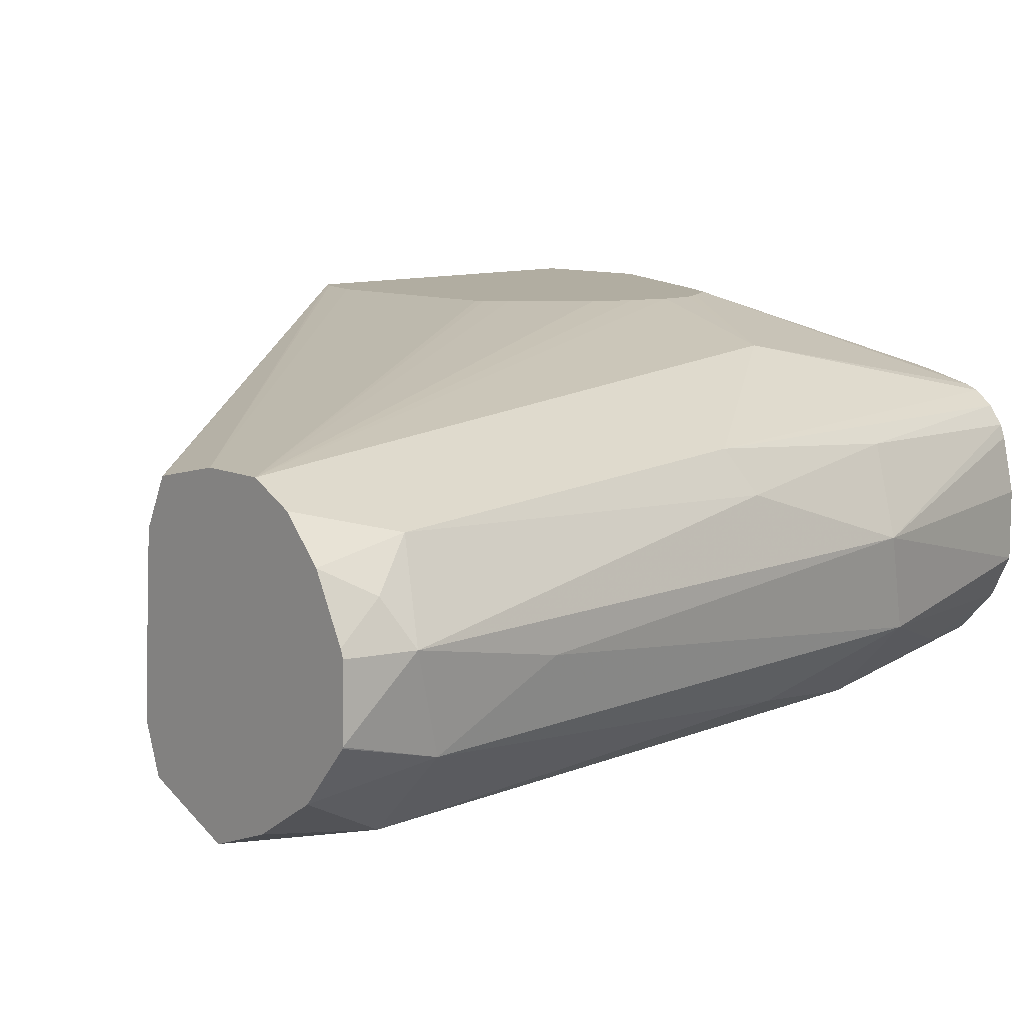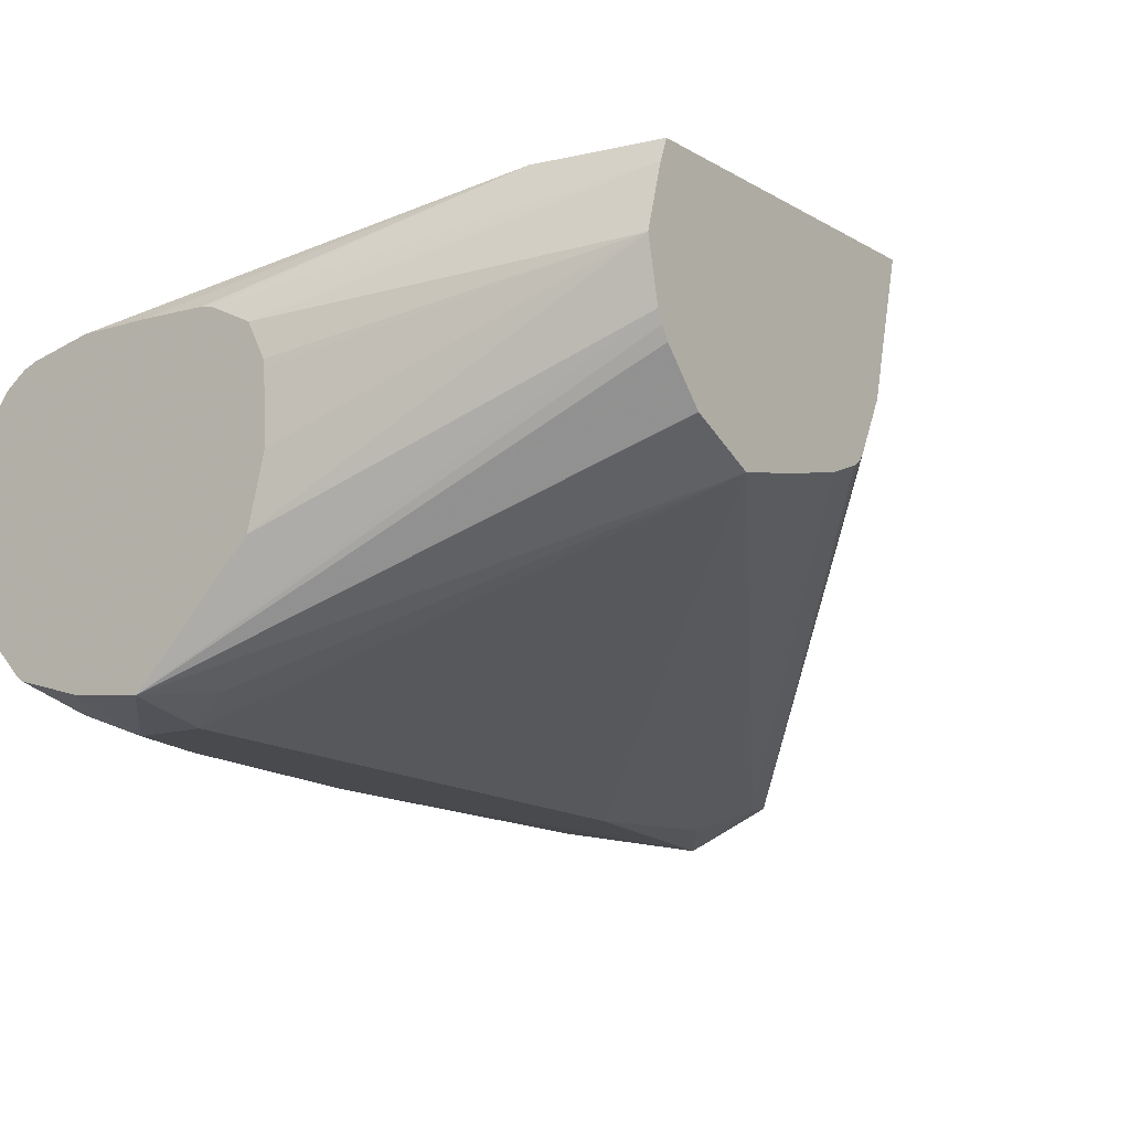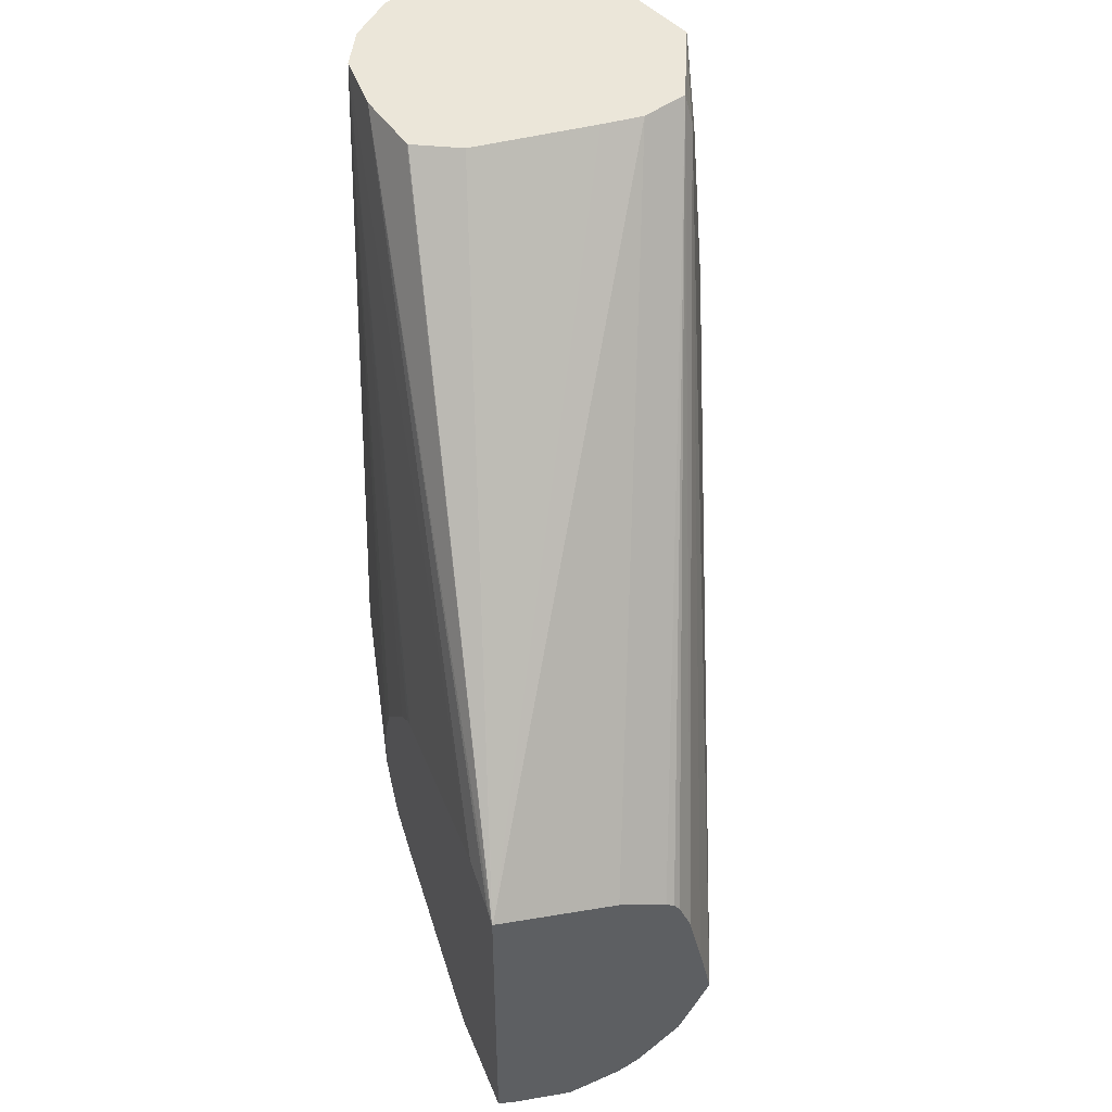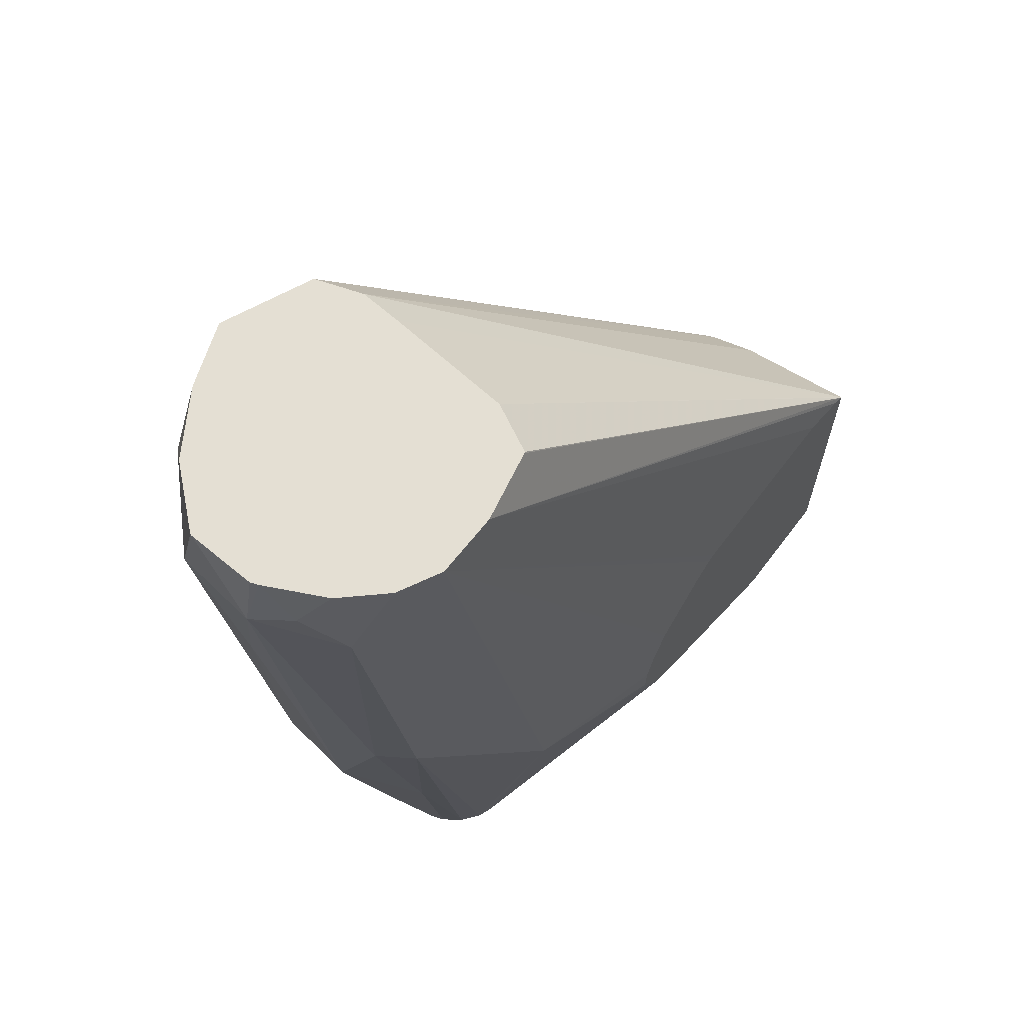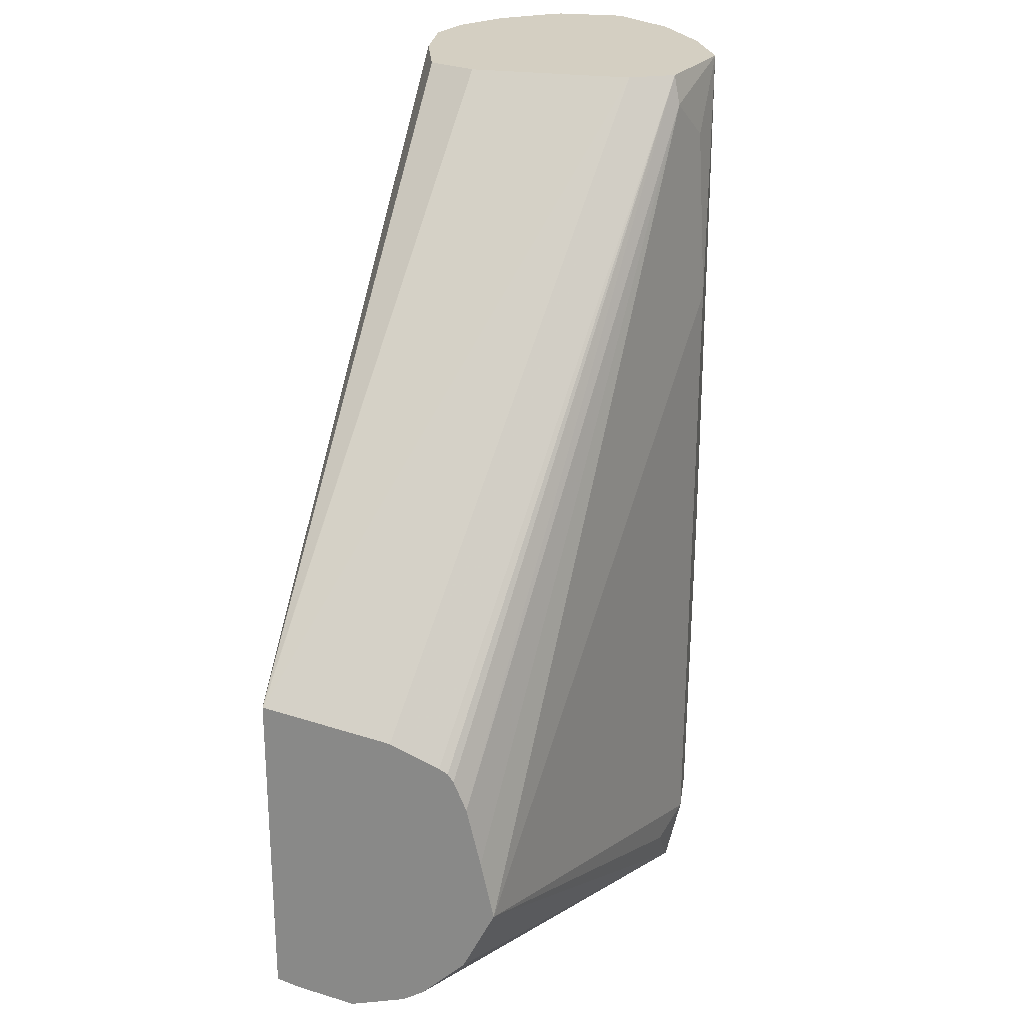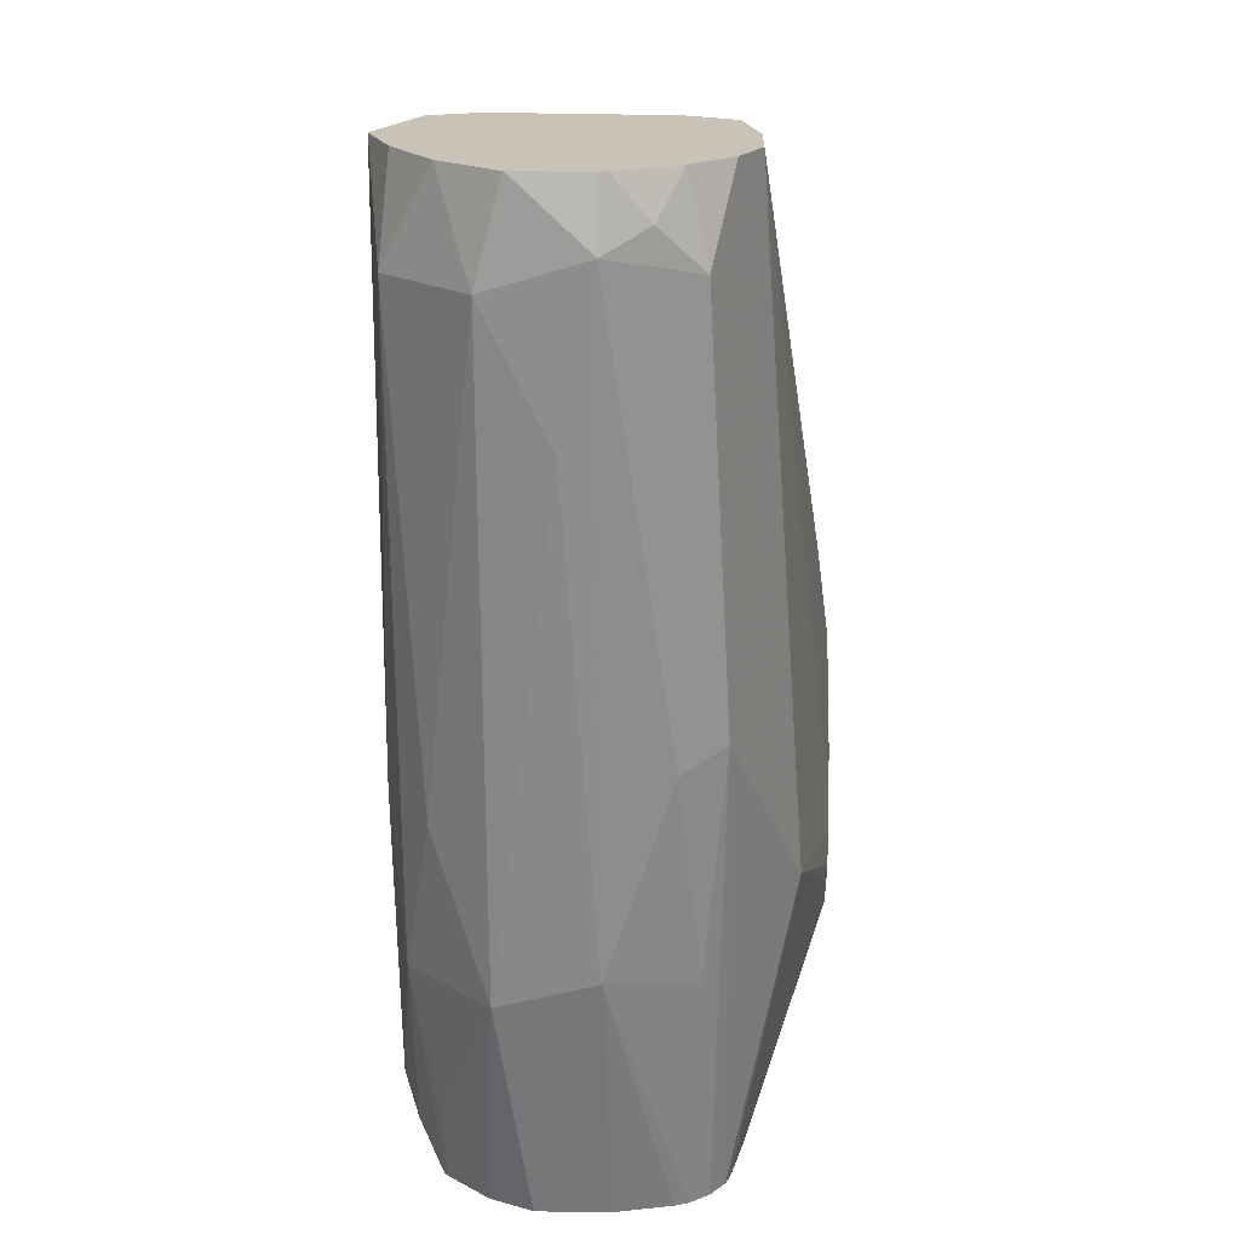
<metadata>
{"format":"obj","ext":"obj","renderer":"f3d","projection":"perspective","resolution":1024,"background":"white","views":[{"elev":10.3,"azim":49.3,"up":"+Y"},{"elev":-12.9,"azim":-143.8,"up":"+Y"},{"elev":47.9,"azim":-110.0,"up":"+Z"},{"elev":66.4,"azim":128.3,"up":"+Z"},{"elev":25.7,"azim":-82.2,"up":"+Z"},{"elev":19.5,"azim":91.3,"up":"+Z"}]}
</metadata>
<code>
v -0.5122 -0.2168 0.1039
v -0.5122 -0.2166 0.1039
v -0.5122 -0.2447 0.09699
v -0.3816 -0.3077 0.2581
v -0.3809 -0.2954 0.2581
v -0.3783 -0.2585 0.2581
v -0.3715 -0.2447 0.2581
v -0.512 -0.2166 0.1041
v -0.5122 -0.2166 0.007194
v -0.5122 -0.2537 0.09473
v -0.3768 -0.3213 0.2581
v -0.5122 -0.268 0.08755
v -0.3711 -0.2446 0.2581
v -0.5085 -0.2166 0.1058
v -0.3508 -0.24 0.2581
v -0.4792 -0.2166 0.002584
v -0.48 -0.2216 1.967e-05
v -0.4073 -0.2411 -0.02058
v -0.5122 -0.2226 0.004875
v -0.3785 -0.3231 0.2493
v -0.3508 -0.3323 0.2581
v -0.5122 -0.2705 0.08589
v -0.5122 -0.2722 0.08341
v -0.5122 -0.2759 0.07386
v -0.4941 -0.2166 0.1097
v -0.3324 -0.24 0.2581
v -0.4753 -0.2166 0.003539
v -0.3672 -0.24 -0.02058
v -0.3856 -0.24 -0.02058
v -0.4044 -0.2406 -0.02058
v -0.4174 -0.2462 -0.02058
v -0.5122 -0.2397 1.967e-05
v -0.4188 -0.2469 -0.02058
v -0.3693 -0.3323 0.1846
v -0.3662 -0.3293 0.2369
v -0.5122 -0.28 0.05539
v -0.5122 -0.2838 0.03695
v -0.3231 -0.3277 0.2308
v -0.3504 -0.3322 0.2581
v -0.3508 -0.3323 0.09233
v -0.4734 -0.2166 0.1074
v -0.4303 -0.2166 0.09732
v -0.4359 -0.2166 0.1023
v -0.4382 -0.2166 0.1035
v -0.3201 -0.2462 0.2581
v -0.3601 -0.2262 0.06464
v -0.4061 -0.2166 0.05539
v -0.4091 -0.2166 0.06641
v -0.414 -0.2166 0.07814
v -0.4718 -0.2166 0.004957
v -0.3508 -0.2437 -0.02058
v -0.4257 -0.2166 0.02498
v -0.4146 -0.2166 0.03068
v -0.5122 -0.2555 0.003511
v -0.4236 -0.2564 -0.02058
v -0.4239 -0.2585 -0.02058
v -0.4247 -0.277 -0.02058
v -0.4201 -0.2954 -0.02058
v -0.42 -0.2956 -0.02058
v -0.3878 -0.3323 1.967e-05
v -0.5122 -0.2745 0.0184
v -0.3879 -0.3277 -0.02058
v -0.4001 -0.3262 -0.006145
v -0.3185 -0.3231 0.2308
v -0.3139 -0.3139 0.2581
v -0.3323 -0.3255 0.2581
v -0.3416 -0.3277 0.04617
v -0.3262 -0.32 0.09233
v -0.3693 -0.3323 1.967e-05
v -0.3091 -0.2577 0.2581
v -0.3078 -0.2523 0.2339
v -0.3471 -0.2451 -0.02058
v -0.4089 -0.2166 0.04012
v -0.4059 -0.2166 0.04593
v -0.3201 -0.2462 0.117
v -0.5122 -0.2586 0.005039
v -0.3878 -0.3278 -0.02058
v -0.5122 -0.2743 0.01816
v -0.5122 -0.262 0.007003
v -0.3 -0.3046 0.2308
v -0.3001 -0.2977 0.2581
v -0.3601 -0.3277 -0.009227
v -0.3508 -0.3208 -0.01845
v -0.3511 -0.3205 -0.02058
v -0.3494 -0.3193 -0.02058
v -0.3447 -0.32 1.967e-05
v -0.337 -0.3231 0.04617
v -0.3185 -0.3046 0.04617
v -0.369 -0.3257 -0.02058
v -0.3003 -0.2747 0.2581
v -0.3016 -0.2647 0.2462
v -0.2954 -0.277 0.24
v -0.3139 -0.2585 0.1108
v -0.3416 -0.2493 -0.02058
v -0.3262 -0.2523 0.04926
v -0.3 -0.2862 0.1939
v -0.2999 -0.2973 0.2581
v -0.3385 -0.3077 -0.02058
v -0.3378 -0.3063 -0.02058
v -0.3324 -0.2954 -0.02058
v -0.3139 -0.277 0.05539
v -0.2995 -0.277 0.2581
v -0.3374 -0.2548 -0.02058
v -0.3324 -0.2748 -0.02058
v -0.336 -0.2585 -0.02058
f 32 58 59
f 32 59 54
f 34 37 60
f 37 61 62
f 37 62 63
f 37 63 60
f 38 64 65
f 38 65 66
f 38 66 39
f 38 40 67
f 40 69 67
f 38 68 64
f 45 70 71
f 45 71 46
f 46 51 53
f 46 53 73
f 46 73 74
f 46 74 47
f 46 71 75
f 32 57 58
f 46 75 72
f 54 59 62
f 38 67 68
f 46 72 51
f 26 45 46
f 32 55 56
f 20 36 37
f 54 62 76
f 20 37 34
f 21 38 39
f 21 35 34
f 21 34 60
f 21 60 69
f 21 69 40
f 21 40 38
f 25 26 41
f 32 56 57
f 26 42 43
f 26 44 41
f 26 46 47
f 26 47 48
f 26 48 49
f 26 49 42
f 27 50 28
f 28 50 52
f 28 52 53
f 28 53 51
f 32 33 55
f 26 43 44
f 60 63 77
f 80 96 92
f 61 78 62
f 80 88 96
f 82 89 84
f 82 84 83
f 85 98 86
f 86 98 88
f 86 88 87
f 88 98 99
f 88 99 100
f 88 100 101
f 88 101 96
f 80 97 81
f 90 102 92
f 92 102 97
f 92 96 101
f 92 101 93
f 93 101 95
f 94 95 103
f 95 101 103
f 100 104 101
f 101 104 105
f 101 105 103
f 20 24 36
f 90 92 91
f 60 77 69
f 80 92 97
f 75 93 95
f 62 78 79
f 62 79 76
f 62 77 63
f 64 68 80
f 65 80 81
f 67 69 82
f 67 82 83
f 67 83 84
f 67 84 85
f 67 85 86
f 75 95 94
f 67 86 87
f 68 87 88
f 68 88 80
f 69 77 89
f 69 89 82
f 70 90 91
f 70 91 71
f 71 91 92
f 71 92 93
f 71 93 75
f 72 75 94
f 67 87 68
f 20 35 21
f 64 80 65
f 19 33 32
f 2 44 43
f 2 43 42
f 2 42 49
f 2 49 48
f 2 48 47
f 2 47 74
f 2 74 73
f 2 73 53
f 2 53 52
f 2 52 50
f 2 41 44
f 2 50 27
f 2 16 9
f 3 10 4
f 4 11 21
f 4 21 39
f 4 39 66
f 4 66 65
f 4 65 81
f 4 81 97
f 4 97 102
f 4 102 90
f 2 27 16
f 4 90 70
f 2 25 41
f 2 8 14
f 20 34 35
f 1 2 9
f 1 9 19
f 1 19 32
f 1 32 54
f 1 54 76
f 1 76 79
f 1 79 78
f 1 78 61
f 1 61 37
f 2 14 25
f 1 37 36
f 1 24 23
f 1 23 22
f 1 22 12
f 1 12 10
f 1 10 3
f 1 3 4
f 1 5 6
f 1 6 2
f 2 6 7
f 2 7 8
f 1 36 24
f 4 70 45
f 1 4 5
f 4 26 15
f 18 28 51
f 18 51 72
f 18 72 94
f 18 94 103
f 18 103 105
f 18 105 104
f 18 104 100
f 18 100 99
f 18 99 98
f 18 98 85
f 18 85 84
f 18 84 89
f 18 77 62
f 18 62 59
f 18 59 58
f 18 58 57
f 18 57 56
f 18 56 55
f 18 55 33
f 18 33 31
f 18 31 19
f 19 31 33
f 4 45 26
f 18 29 28
f 18 30 29
f 18 89 77
f 16 30 18
f 4 15 13
f 16 18 17
f 4 13 7
f 4 7 6
f 4 6 5
f 4 10 12
f 7 13 8
f 8 13 15
f 8 15 14
f 9 16 17
f 9 17 18
f 4 12 11
f 11 20 21
f 16 27 28
f 11 12 22
f 11 22 23
f 11 23 24
f 11 24 20
f 9 18 19
f 16 28 29
f 14 15 25
f 15 26 25
f 16 29 30

</code>
